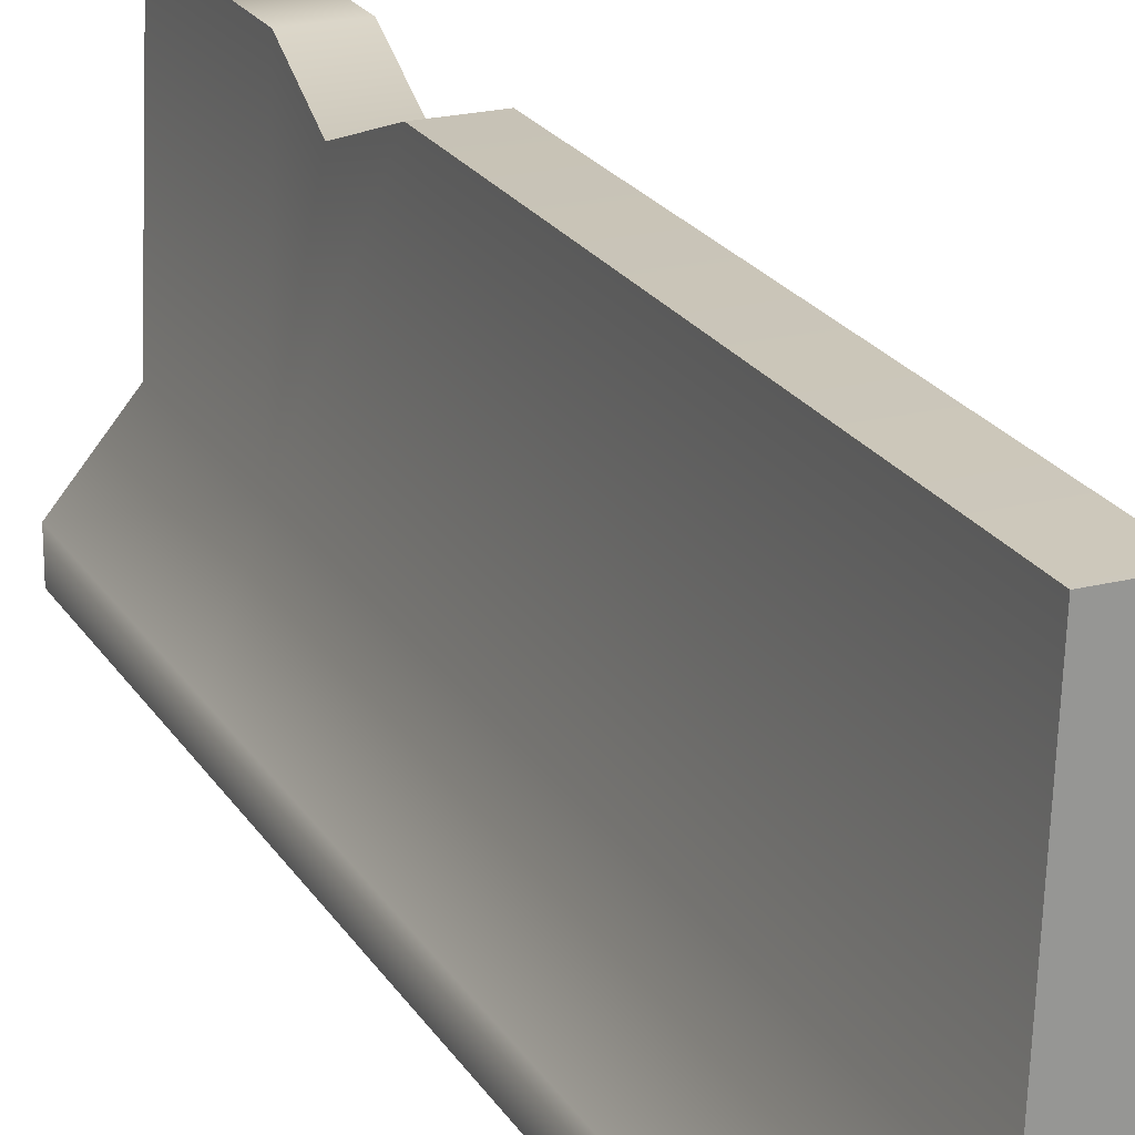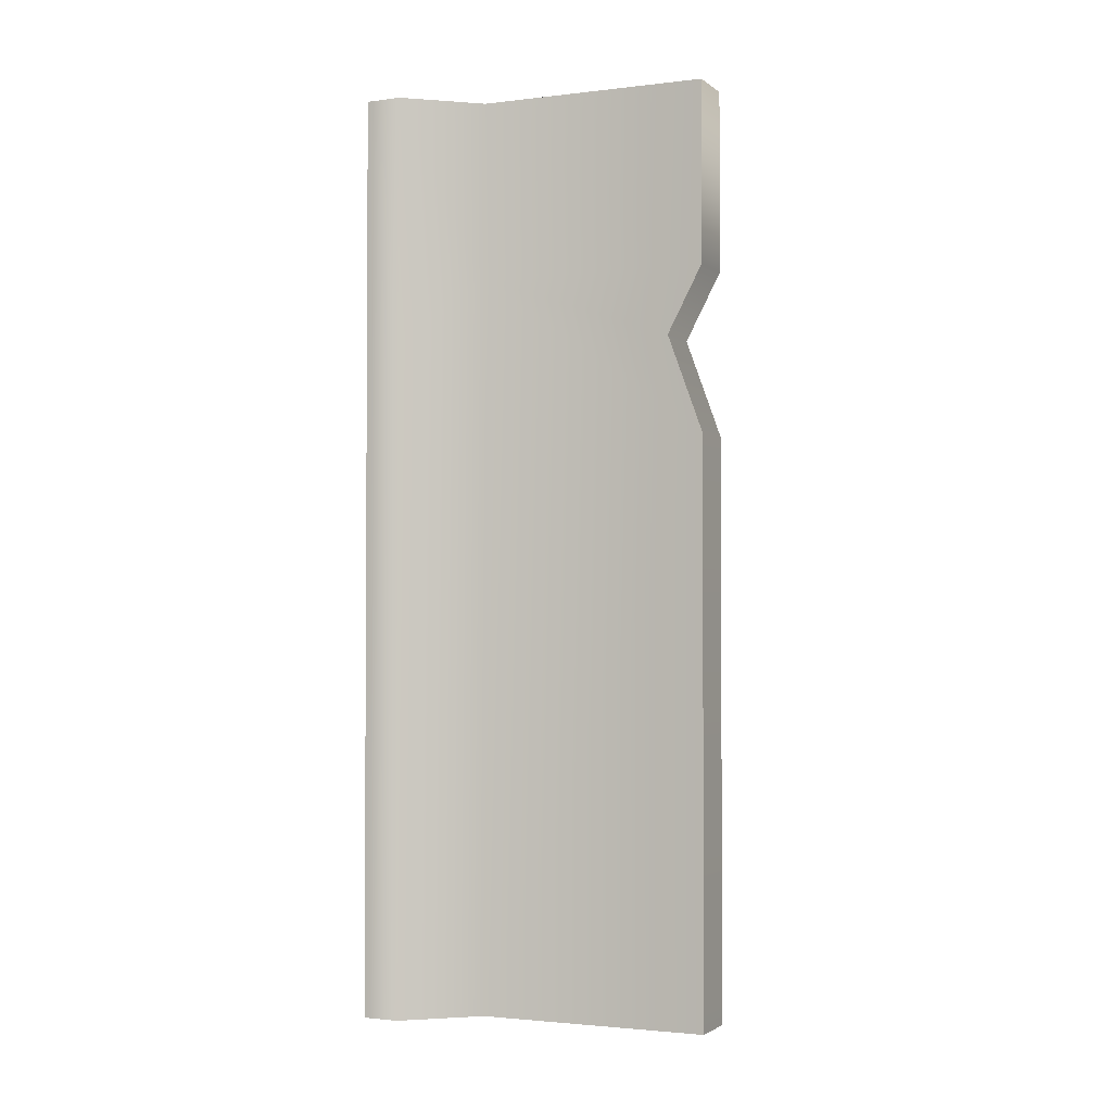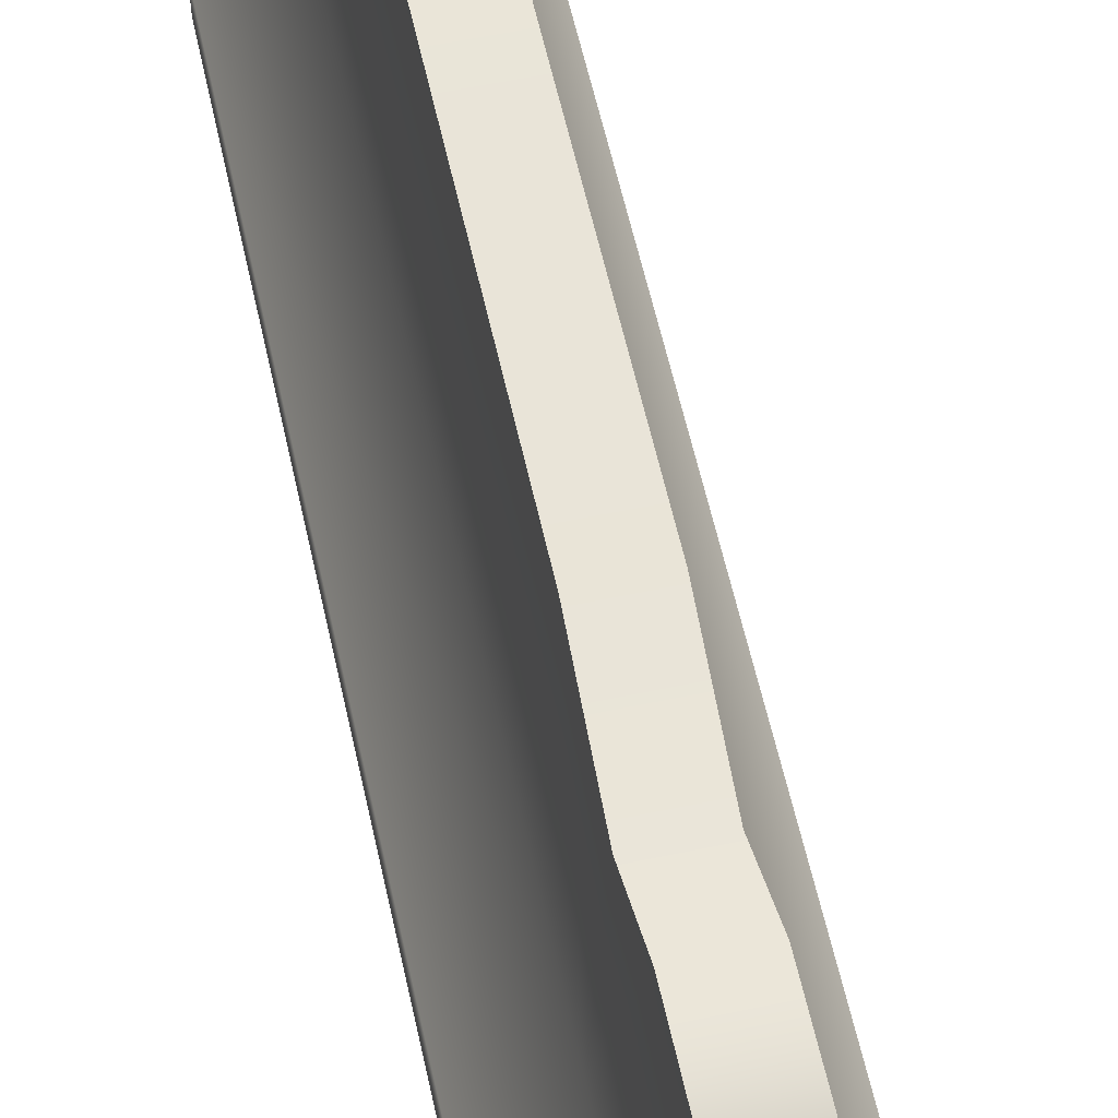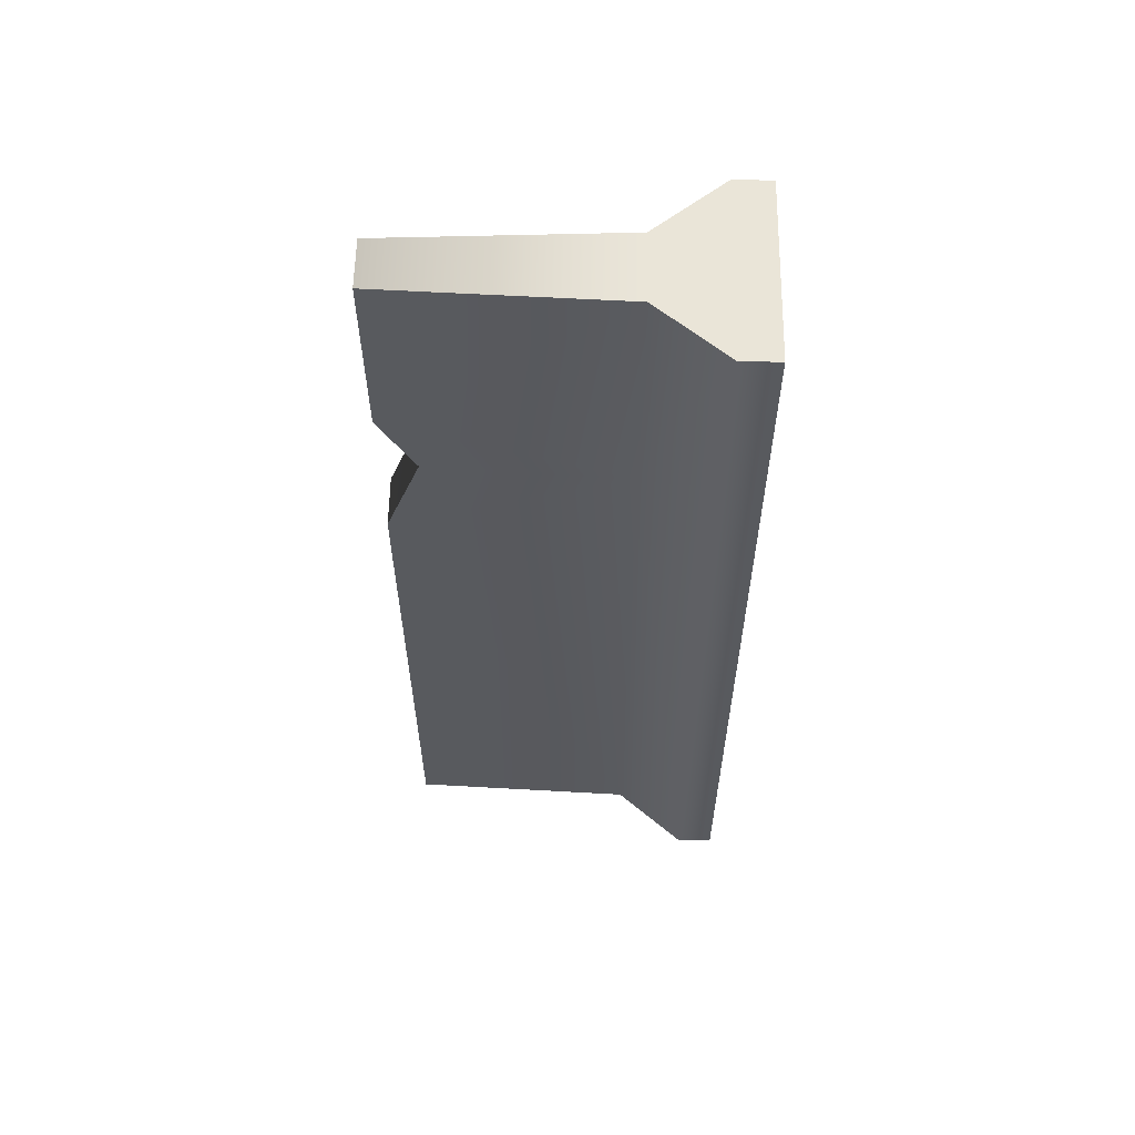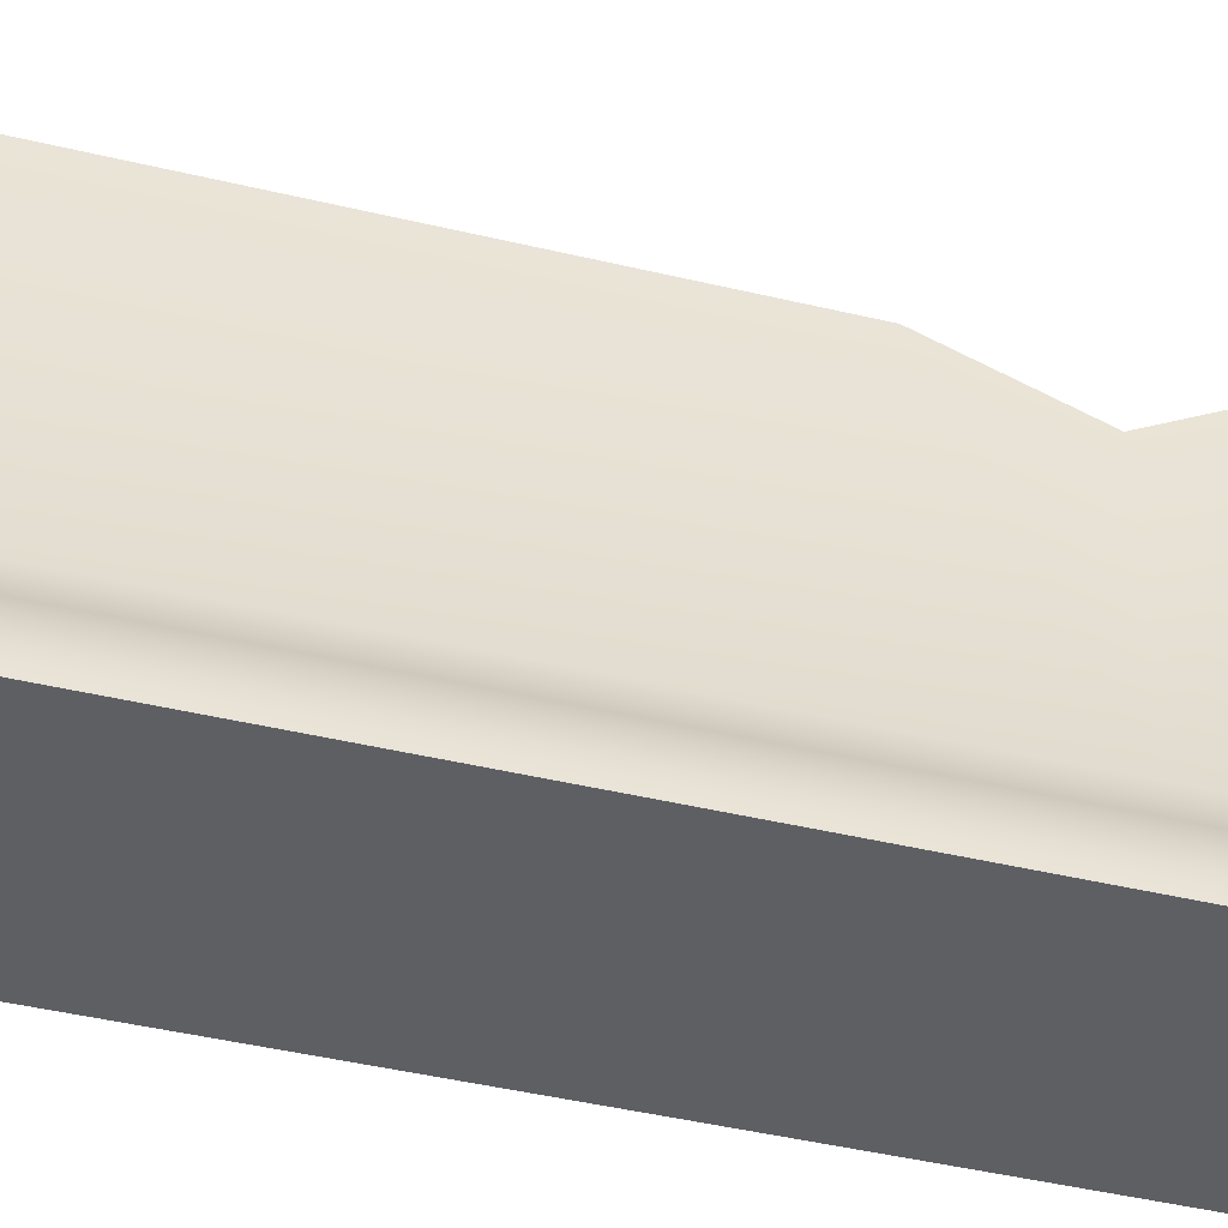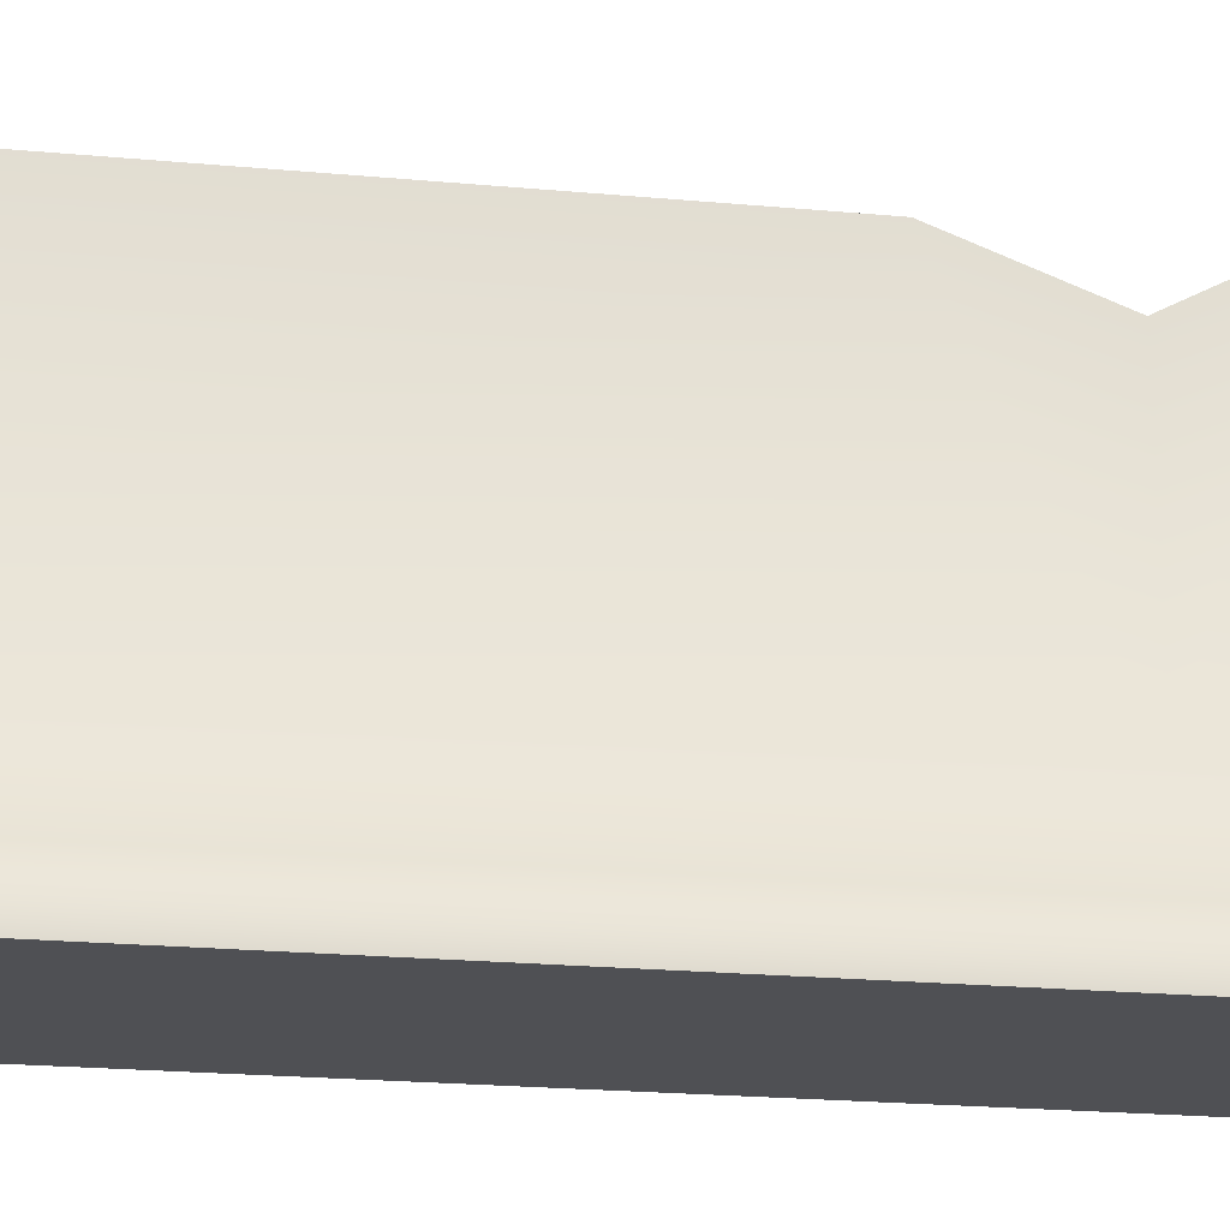
<metadata>
{"format":"obj","ext":"obj","renderer":"f3d","projection":"perspective","resolution":1024,"background":"white","views":[{"elev":22.1,"azim":156.3,"up":"+Y"},{"elev":-2.2,"azim":115.0,"up":"+Z"},{"elev":58.3,"azim":-12.3,"up":"+Y"},{"elev":58.9,"azim":-89.1,"up":"+Z"},{"elev":-41.2,"azim":-106.5,"up":"+Y"},{"elev":-19.2,"azim":-100.4,"up":"+Y"}]}
</metadata>
<code>
g default
v -0.3999 0 -2
v -0.1534 0.4546 -2
v -0.3999 0.1591 -2
v -0.1107 1.456 -2
v 0.1534 0.4546 -2
v -0.3999 -2e-06 2
v -0.1534 0.4546 2
v -0.3999 0.1591 2
v -0.1107 1.456 2
v 0.3999 -0 -2
v 0.3999 0.1591 -2
v 0.1107 1.456 -2
v 0.1534 0.4546 2
v 0.3999 0.1591 2
v 0.3999 -2e-06 2
v 0.1107 1.456 2
v 0.1107 1.456 1.216
v 0.1534 0.4546 1.216
v 0.3999 0.1591 0.9255
v 0.3999 -1e-06 0.9255
v -0.3999 -1e-06 0.9255
v -0.3999 0.1591 0.9255
v -0.1534 0.4546 0.9255
v -0.1107 1.456 1.216
v 0.1107 1.302 0.9255
v -0.1107 1.302 0.9255
v 0.1107 1.456 0.5048
v -0.1107 1.456 0.5048
g pPlane7
f 1 2 5
f 2 1 3
f 3 22 23 2
f 3 1 21 22
f 2 23 28 4
f 13 7 15
f 13 15 14
f 9 7 13 16
f 10 5 11
f 11 5 18 19
f 11 19 20 10
f 20 21 1 10
f 27 12 4 28
f 5 12 27 18
f 13 18 17 16
f 14 19 18 13
f 15 20 19 14
f 6 21 20 15
f 22 21 6 8
f 8 7 23 22
f 7 9 24 23
f 9 16 17 24
f 18 25 17
f 23 24 26
f 17 25 26 24
f 18 27 25
f 23 26 28
f 26 25 27 28
f 1 5 10
f 6 7 8
f 5 2 4 12
f 15 7 6

</code>
